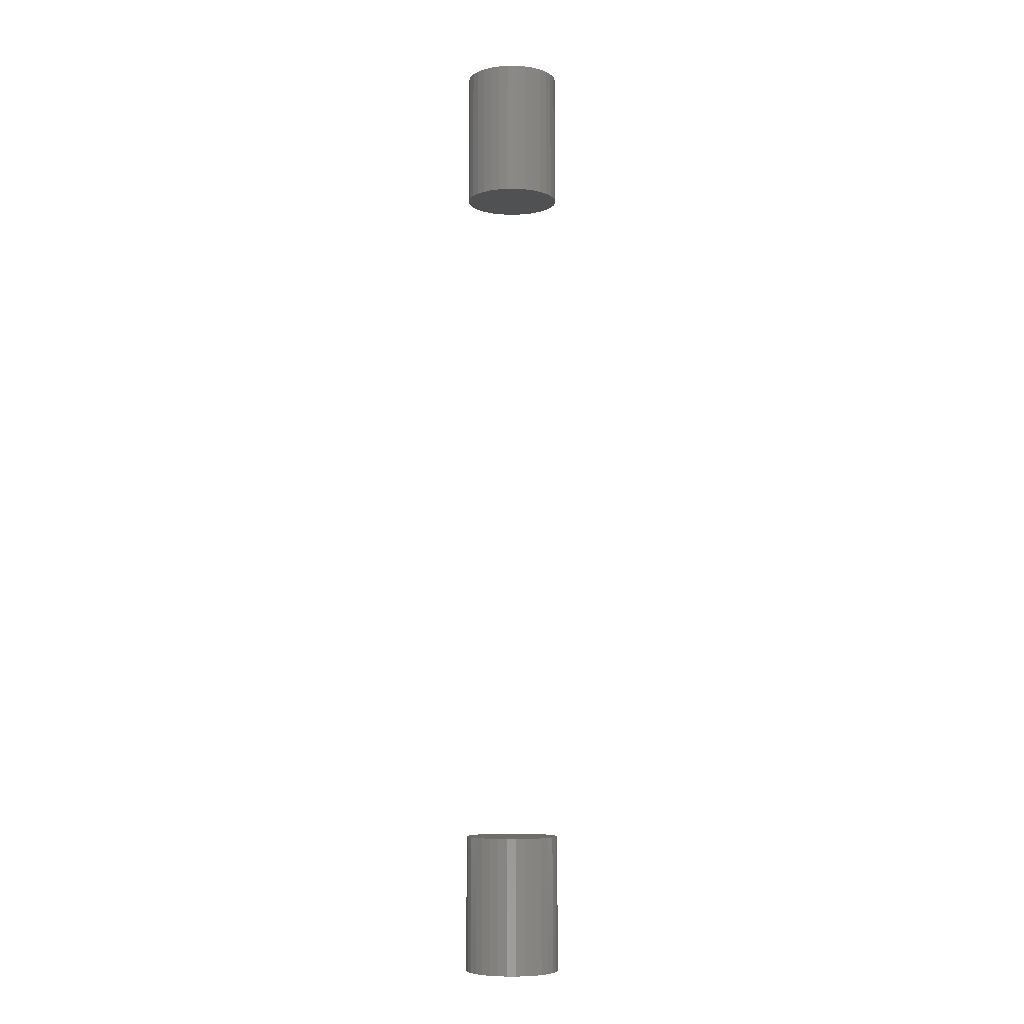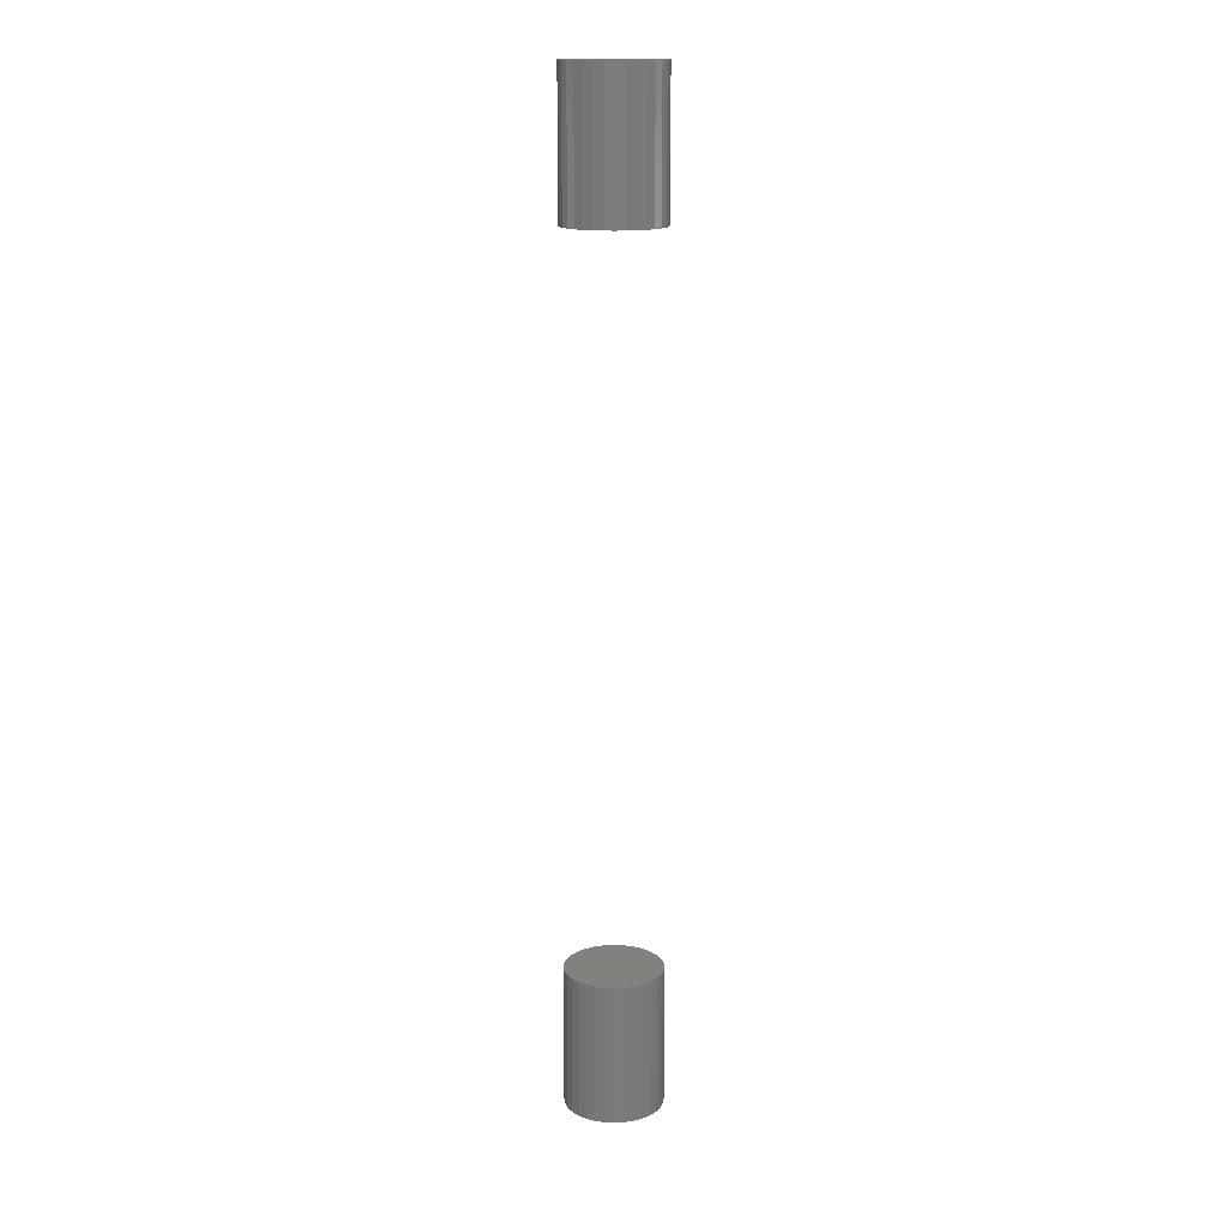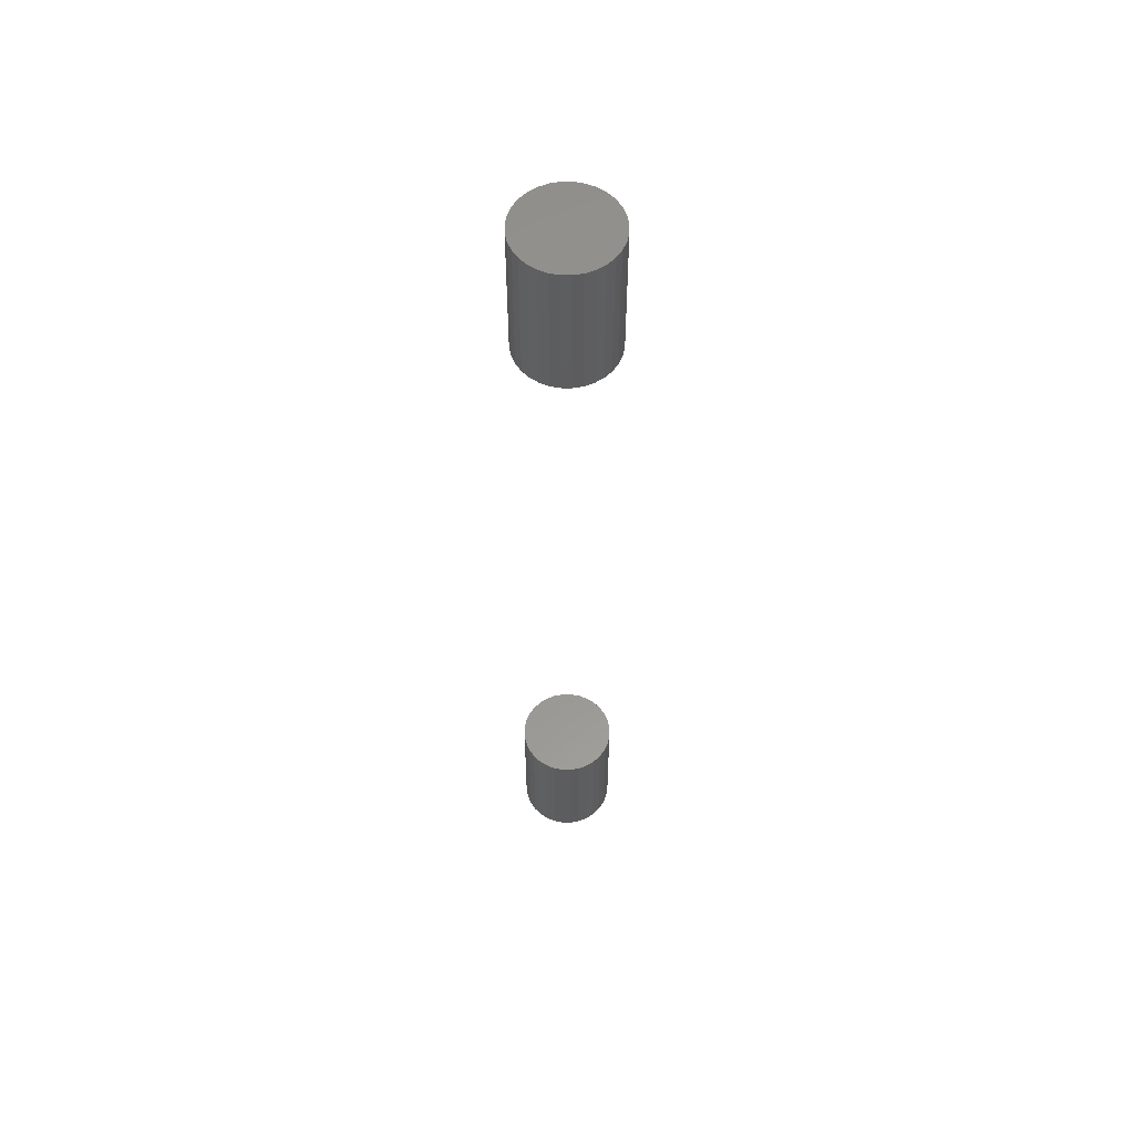
<metadata>
{"format":"stl","ext":"stl","renderer":"f3d","projection":"perspective","resolution":1024,"background":"white","views":[{"elev":-7.1,"azim":-162.9,"up":"+Z"},{"elev":15.4,"azim":156.7,"up":"+Z"},{"elev":57.5,"azim":17.1,"up":"+Z"}]}
</metadata>
<code>
# stl→obj: 128 verts, 248 faces
v -0.04688 5.317e-18 0.6875
v -0.04688 5.317e-18 0.8125
v -0.04604 0.008471 0.6875
v -0.04604 0.008471 0.8125
v -0.04357 0.01662 0.6875
v -0.04357 0.01662 0.8125
v -0.03956 0.02412 0.6875
v -0.03956 0.02412 0.8125
v -0.03416 0.0307 0.6875
v -0.03416 0.0307 0.8125
v -0.02758 0.0361 0.6875
v -0.02758 0.0361 0.8125
v -0.02007 0.04012 0.6875
v -0.02007 0.04012 0.8125
v -0.01192 0.04259 0.6875
v -0.01192 0.04259 0.8125
v -0.003454 0.04342 0.6875
v -0.003454 0.04342 0.8125
v 0.005017 0.04259 0.6875
v 0.005017 0.04259 0.8125
v 0.01316 0.04012 0.6875
v 0.01316 0.04012 0.8125
v 0.02067 0.0361 0.6875
v 0.02067 0.0361 0.8125
v 0.02725 0.0307 0.6875
v 0.02725 0.0307 0.8125
v 0.03265 0.02412 0.6875
v 0.03265 0.02412 0.8125
v 0.03666 0.01662 0.6875
v 0.03666 0.01662 0.8125
v 0.03913 0.008471 0.6875
v 0.03913 0.008471 0.8125
v 0.03997 -1.063e-17 0.6875
v 0.03997 2.776e-17 0.8125
v -0.04688 5.317e-18 -0.0625
v -0.04688 5.317e-18 0.0625
v -0.04604 0.008471 -0.0625
v -0.04604 0.008471 0.0625
v -0.04357 0.01662 -0.0625
v -0.04357 0.01662 0.0625
v -0.03956 0.02412 -0.0625
v -0.03956 0.02412 0.0625
v -0.03416 0.0307 -0.0625
v -0.03416 0.0307 0.0625
v -0.02758 0.0361 -0.0625
v -0.02758 0.0361 0.0625
v -0.02007 0.04012 -0.0625
v -0.02007 0.04012 0.0625
v -0.01192 0.04259 -0.0625
v -0.01192 0.04259 0.0625
v -0.003454 0.04342 -0.0625
v -0.003454 0.04342 0.0625
v 0.005017 0.04259 -0.0625
v 0.005017 0.04259 0.0625
v 0.01316 0.04012 -0.0625
v 0.01316 0.04012 0.0625
v 0.02067 0.0361 -0.0625
v 0.02067 0.0361 0.0625
v 0.02725 0.0307 -0.0625
v 0.02725 0.0307 0.0625
v 0.03265 0.02412 -0.0625
v 0.03265 0.02412 0.0625
v 0.03666 0.01662 -0.0625
v 0.03666 0.01662 0.0625
v 0.03913 0.008471 -0.0625
v 0.03913 0.008471 0.0625
v 0.03997 -1.063e-17 -0.0625
v 0.03997 0 0.0625
v 0.03913 -0.008471 0.6875
v 0.03913 -0.008471 0.8125
v 0.03666 -0.01662 0.6875
v 0.03666 -0.01662 0.8125
v 0.03265 -0.02412 0.6875
v 0.03265 -0.02412 0.8125
v 0.02725 -0.0307 0.6875
v 0.02725 -0.0307 0.8125
v 0.02067 -0.0361 0.6875
v 0.02067 -0.0361 0.8125
v 0.01316 -0.04012 0.6875
v 0.01316 -0.04012 0.8125
v 0.005017 -0.04259 0.6875
v 0.005017 -0.04259 0.8125
v -0.003454 -0.04342 0.6875
v -0.003454 -0.04342 0.8125
v -0.01192 -0.04259 0.6875
v -0.01192 -0.04259 0.8125
v -0.02007 -0.04012 0.6875
v -0.02007 -0.04012 0.8125
v -0.02758 -0.0361 0.6875
v -0.02758 -0.0361 0.8125
v -0.03416 -0.0307 0.6875
v -0.03416 -0.0307 0.8125
v -0.03956 -0.02412 0.6875
v -0.03956 -0.02412 0.8125
v -0.04357 -0.01662 0.6875
v -0.04357 -0.01662 0.8125
v -0.04604 -0.008471 0.6875
v -0.04604 -0.008471 0.8125
v 0.03913 -0.008471 -0.0625
v 0.03913 -0.008471 0.0625
v 0.03666 -0.01662 -0.0625
v 0.03666 -0.01662 0.0625
v 0.03265 -0.02412 -0.0625
v 0.03265 -0.02412 0.0625
v 0.02725 -0.0307 -0.0625
v 0.02725 -0.0307 0.0625
v 0.02067 -0.0361 -0.0625
v 0.02067 -0.0361 0.0625
v 0.01316 -0.04012 -0.0625
v 0.01316 -0.04012 0.0625
v 0.005017 -0.04259 -0.0625
v 0.005017 -0.04259 0.0625
v -0.003454 -0.04342 -0.0625
v -0.003454 -0.04342 0.0625
v -0.01192 -0.04259 -0.0625
v -0.01192 -0.04259 0.0625
v -0.02007 -0.04012 -0.0625
v -0.02007 -0.04012 0.0625
v -0.02758 -0.0361 -0.0625
v -0.02758 -0.0361 0.0625
v -0.03416 -0.0307 -0.0625
v -0.03416 -0.0307 0.0625
v -0.03956 -0.02412 -0.0625
v -0.03956 -0.02412 0.0625
v -0.04357 -0.01662 -0.0625
v -0.04357 -0.01662 0.0625
v -0.04604 -0.008471 -0.0625
v -0.04604 -0.008471 0.0625
f 1 2 3
f 3 2 4
f 3 4 5
f 5 4 6
f 5 6 7
f 7 6 8
f 7 8 9
f 9 8 10
f 9 10 11
f 11 10 12
f 11 12 13
f 13 12 14
f 13 14 15
f 15 14 16
f 15 16 17
f 17 16 18
f 17 18 19
f 19 18 20
f 19 20 21
f 21 20 22
f 21 22 23
f 23 22 24
f 23 24 25
f 25 24 26
f 25 26 27
f 27 26 28
f 27 28 29
f 29 28 30
f 29 30 31
f 31 30 32
f 31 32 33
f 33 32 34
f 35 36 37
f 37 36 38
f 37 38 39
f 39 38 40
f 39 40 41
f 41 40 42
f 41 42 43
f 43 42 44
f 43 44 45
f 45 44 46
f 45 46 47
f 47 46 48
f 47 48 49
f 49 48 50
f 49 50 51
f 51 50 52
f 51 52 53
f 53 52 54
f 53 54 55
f 55 54 56
f 55 56 57
f 57 56 58
f 57 58 59
f 59 58 60
f 59 60 61
f 61 60 62
f 61 62 63
f 63 62 64
f 63 64 65
f 65 64 66
f 65 66 67
f 67 66 68
f 33 34 69
f 69 34 70
f 69 70 71
f 71 70 72
f 71 72 73
f 73 72 74
f 73 74 75
f 75 74 76
f 75 76 77
f 77 76 78
f 77 78 79
f 79 78 80
f 79 80 81
f 81 80 82
f 81 82 83
f 83 82 84
f 83 84 85
f 85 84 86
f 85 86 87
f 87 86 88
f 87 88 89
f 89 88 90
f 89 90 91
f 91 90 92
f 91 92 93
f 93 92 94
f 93 94 95
f 95 94 96
f 95 96 97
f 97 96 98
f 97 98 1
f 1 98 2
f 67 68 99
f 99 68 100
f 99 100 101
f 101 100 102
f 101 102 103
f 103 102 104
f 103 104 105
f 105 104 106
f 105 106 107
f 107 106 108
f 107 108 109
f 109 108 110
f 109 110 111
f 111 110 112
f 111 112 113
f 113 112 114
f 113 114 115
f 115 114 116
f 115 116 117
f 117 116 118
f 117 118 119
f 119 118 120
f 119 120 121
f 121 120 122
f 121 122 123
f 123 122 124
f 123 124 125
f 125 124 126
f 125 126 127
f 127 126 128
f 127 128 35
f 35 128 36
f 52 50 48
f 54 52 48
f 54 48 56
f 56 48 46
f 56 46 58
f 58 46 44
f 58 44 60
f 60 44 42
f 60 42 62
f 62 42 40
f 62 40 64
f 64 40 38
f 64 38 66
f 100 126 102
f 102 126 124
f 102 124 104
f 104 124 122
f 104 122 106
f 106 122 120
f 106 120 108
f 108 120 118
f 108 118 110
f 110 118 116
f 110 116 114
f 110 114 112
f 66 38 68
f 68 38 36
f 68 36 100
f 100 36 128
f 100 128 126
f 13 15 17
f 13 17 19
f 21 13 19
f 11 13 21
f 23 11 21
f 9 11 23
f 25 9 23
f 7 9 25
f 27 7 25
f 5 7 27
f 29 5 27
f 3 5 29
f 31 3 29
f 71 95 69
f 93 95 71
f 73 93 71
f 91 93 73
f 75 91 73
f 89 91 75
f 77 89 75
f 87 89 77
f 79 87 77
f 85 87 79
f 83 85 79
f 81 83 79
f 95 97 69
f 69 97 1
f 69 1 33
f 33 1 3
f 33 3 31
f 47 49 51
f 47 51 53
f 55 47 53
f 45 47 55
f 57 45 55
f 43 45 57
f 59 43 57
f 41 43 59
f 61 41 59
f 39 41 61
f 63 39 61
f 37 39 63
f 65 37 63
f 101 125 99
f 123 125 101
f 103 123 101
f 121 123 103
f 105 121 103
f 119 121 105
f 107 119 105
f 117 119 107
f 109 117 107
f 115 117 109
f 113 115 109
f 111 113 109
f 125 127 99
f 99 127 35
f 99 35 67
f 67 35 37
f 67 37 65
f 18 16 14
f 20 18 14
f 20 14 22
f 22 14 12
f 22 12 24
f 24 12 10
f 24 10 26
f 26 10 8
f 26 8 28
f 28 8 6
f 28 6 30
f 30 6 4
f 30 4 32
f 70 96 72
f 72 96 94
f 72 94 74
f 74 94 92
f 74 92 76
f 76 92 90
f 76 90 78
f 78 90 88
f 78 88 80
f 80 88 86
f 80 86 84
f 80 84 82
f 32 4 34
f 34 4 2
f 34 2 70
f 70 2 98
f 70 98 96

</code>
